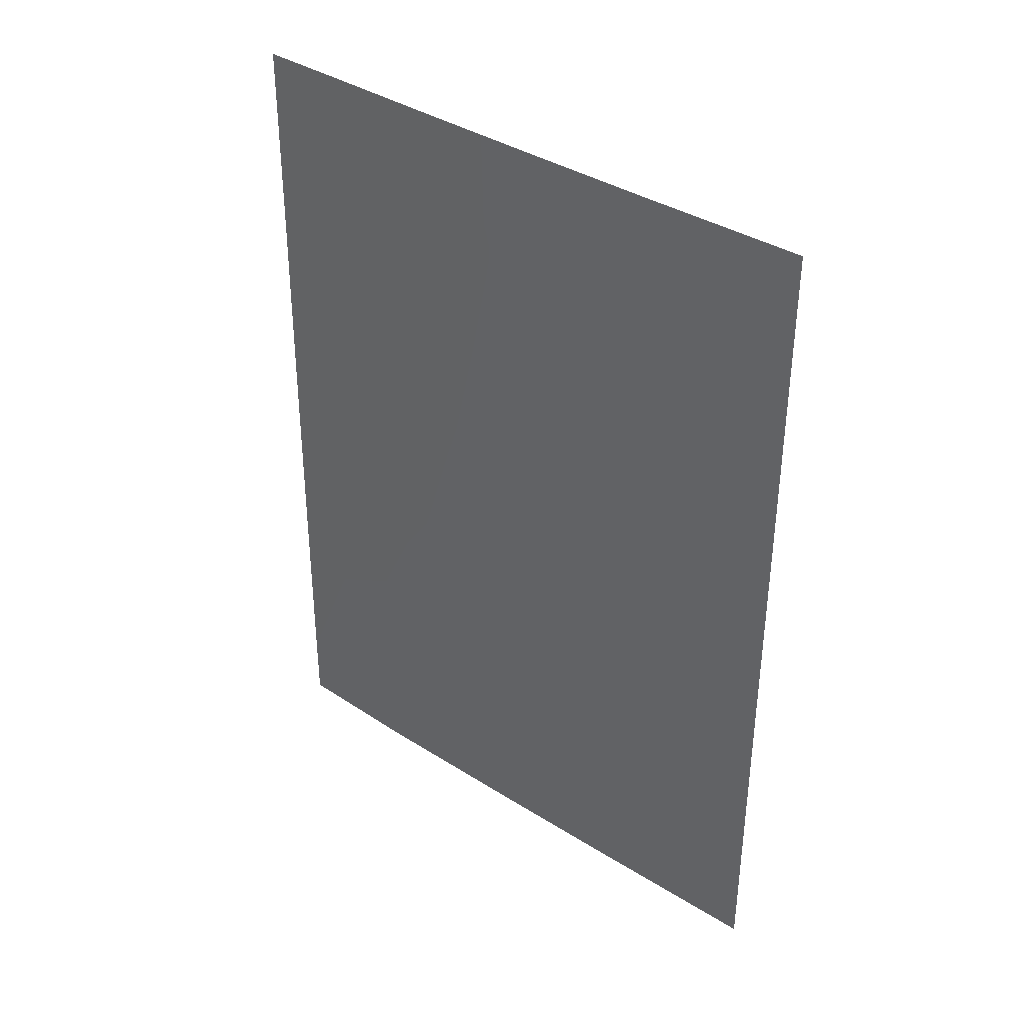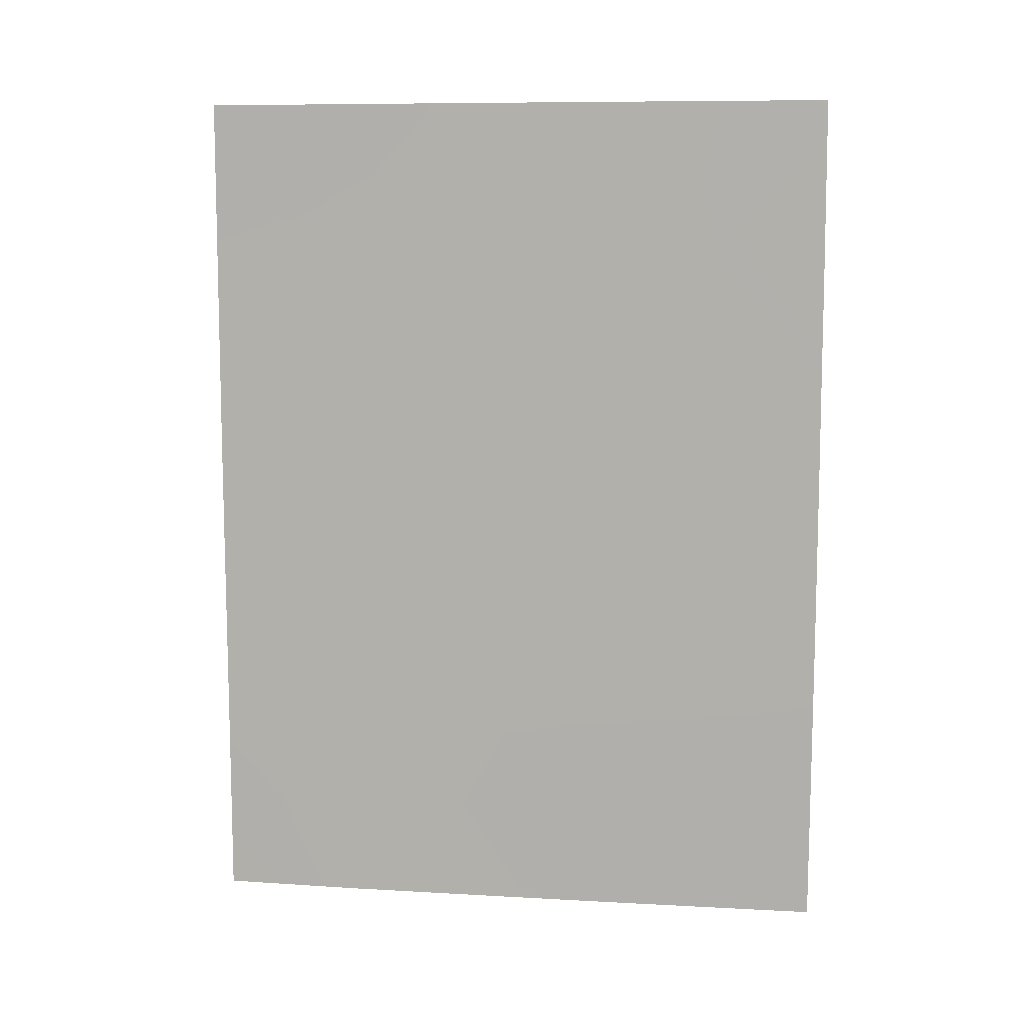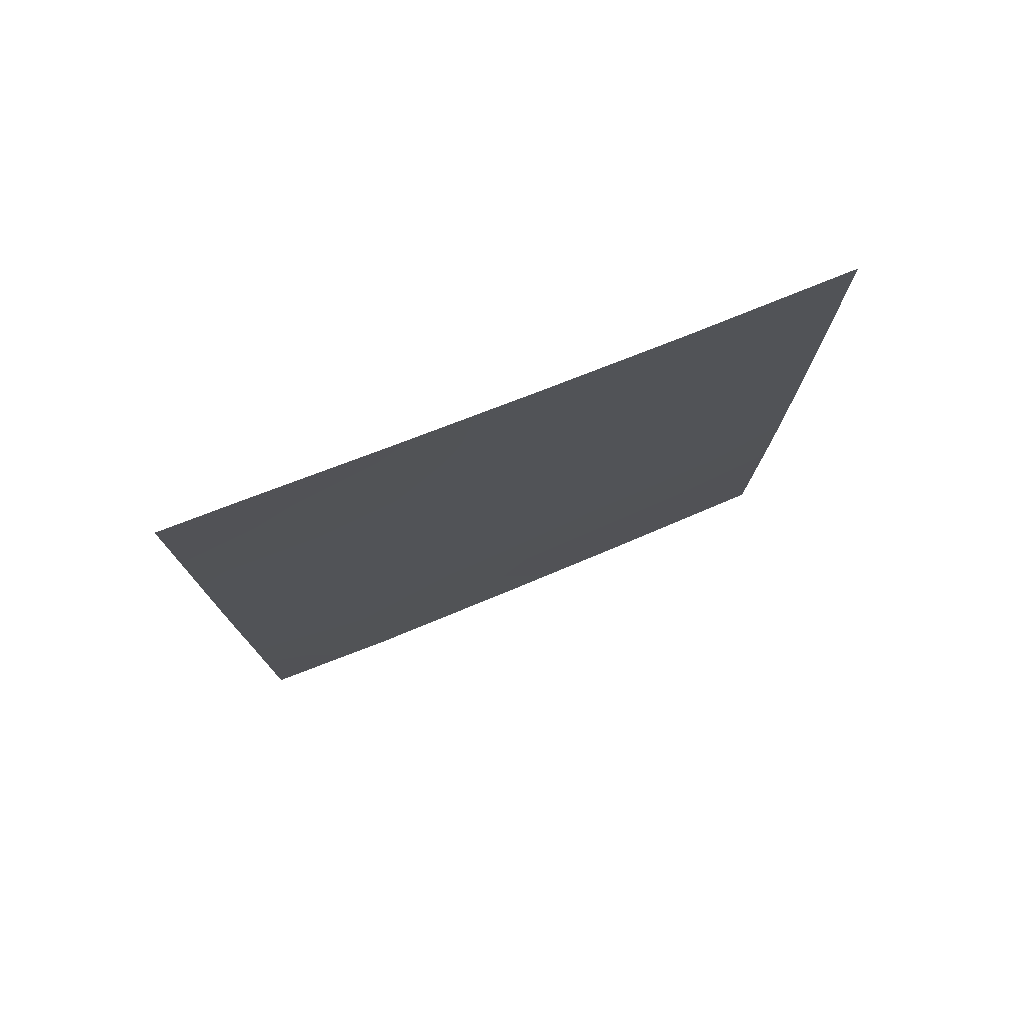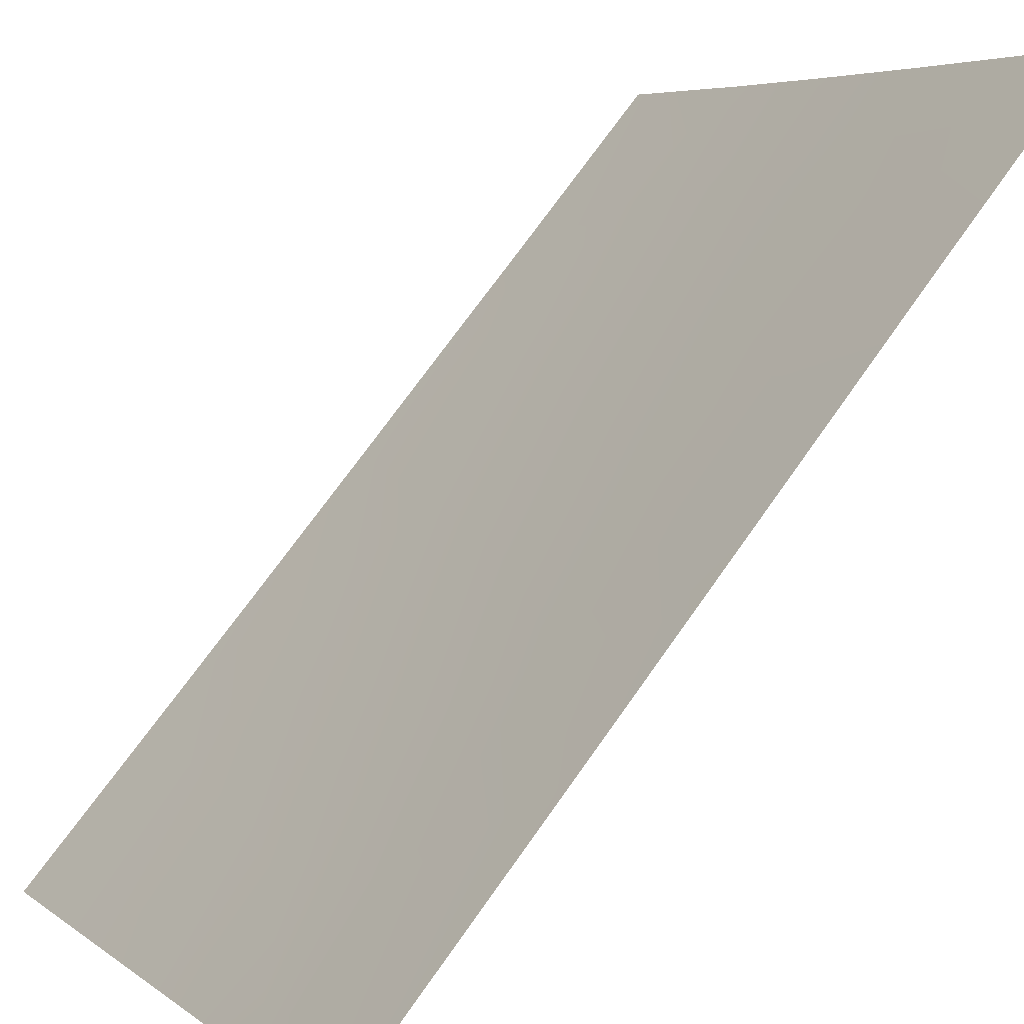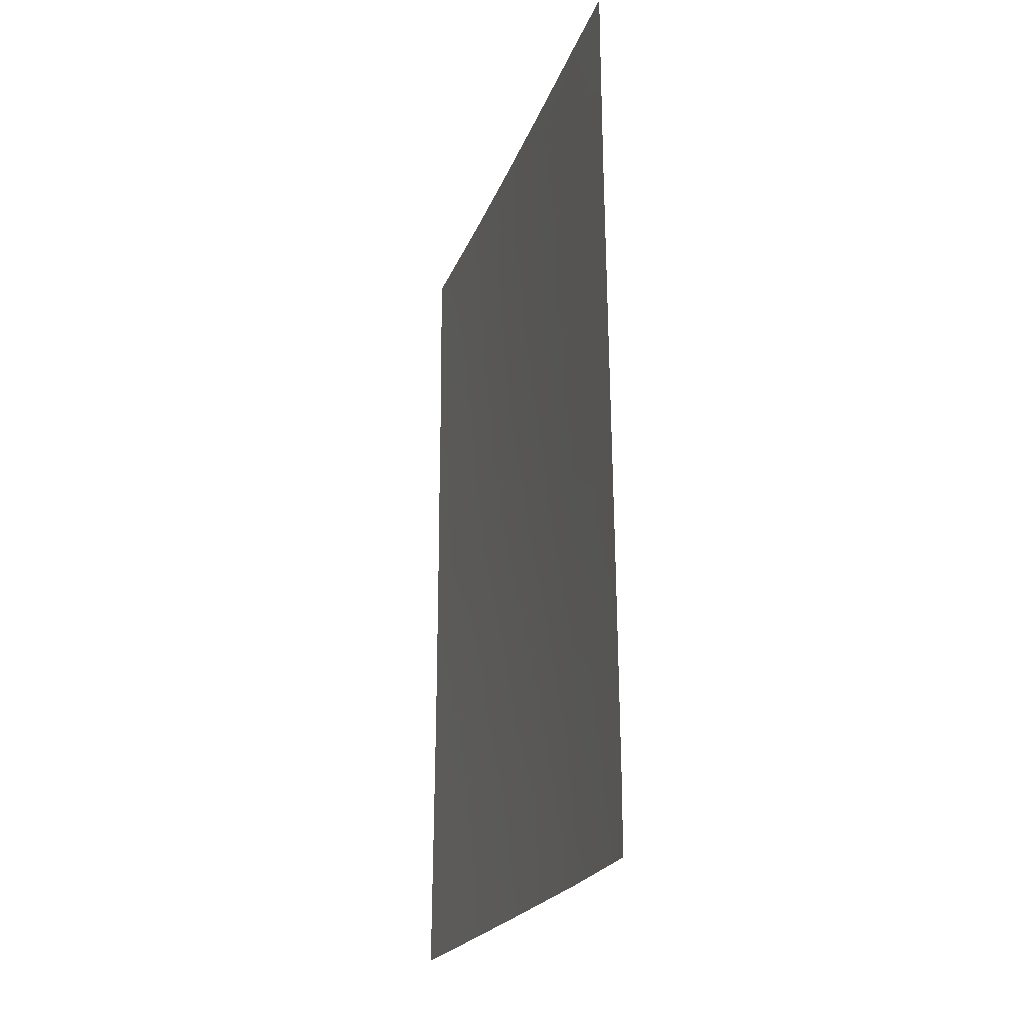
<metadata>
{"format":"obj","ext":"obj","renderer":"f3d","projection":"perspective","resolution":1024,"background":"white","views":[{"elev":37.0,"azim":162.7,"up":"+Y"},{"elev":9.1,"azim":132.2,"up":"+Y"},{"elev":77.2,"azim":101.1,"up":"+Y"},{"elev":74.9,"azim":35.9,"up":"+Z"},{"elev":-21.0,"azim":16.4,"up":"+Y"}]}
</metadata>
<code>
v -85.95 40.33 41.03
v -81.07 43.36 48.59
v -83.33 48.41 45.06
v -85.14 48.2 42.24
v -81.91 46.14 47.3
v -85.95 46.38 41.02
v -84.52 38 43.2
v -84.69 50 42.96
v -81.11 50 48.64
v -85.95 50 41.03
v -81.05 38 48.53
v -85.97 38 41.05
v -84.1 41.93 43.78
v -83.46 38 44.79
v -82.92 39.4 45.6
v -83.76 45.58 44.35
v -82.58 44.88 46.2
v -81.1 47.26 48.63
v -83.33 43.54 44.99
v -82.08 42.67 46.94
v -82.74 50 46.04
v -81.73 44.29 47.55
v -83.7 50 44.51
v -81.11 48.94 48.64
v -81.69 50 47.72
v -85.94 44.4 41.01
v -85.95 42.24 41.02
v -85.21 42.4 42.11
v -82.15 48.26 46.96
v -85.95 41.03 41.02
v -81.05 39.01 48.53
v -81.96 40.14 47.09
v -84.14 48.47 43.79
v -81.06 41.54 48.56
v -85.94 47.34 41.01
v -81.08 44.92 48.61
v -82.97 41.36 45.51
v -84.52 43.93 43.15
v -82.06 38 46.91
v -83.83 39.91 44.21
v -85.05 40.14 42.37
v -85.01 46.08 42.41
v -82.97 46.71 45.6
f 20 17 22
f 24 29 25
f 30 27 28
f 38 13 28
f 11 39 31
f 6 4 42
f 5 22 17
f 20 37 19
f 32 39 15
f 33 4 8
f 14 7 40
f 18 36 5
f 2 34 20
f 21 25 29
f 20 22 2
f 8 23 33
f 23 21 3
f 20 19 17
f 9 24 25
f 24 18 29
f 26 6 42
f 27 26 28
f 1 30 41
f 41 30 28
f 28 13 41
f 31 39 32
f 34 32 20
f 32 34 31
f 17 43 5
f 29 18 5
f 5 43 29
f 43 3 29
f 6 35 4
f 35 10 4
f 36 2 22
f 5 36 22
f 17 16 43
f 16 17 19
f 19 37 13
f 16 19 38
f 19 13 38
f 21 29 3
f 20 32 37
f 37 32 15
f 15 39 14
f 42 16 38
f 16 42 33
f 8 4 10
f 14 40 15
f 12 1 41
f 33 42 4
f 15 40 37
f 13 40 41
f 12 41 7
f 7 41 40
f 16 3 43
f 33 3 16
f 40 13 37
f 26 42 38
f 26 38 28
f 33 23 3

</code>
